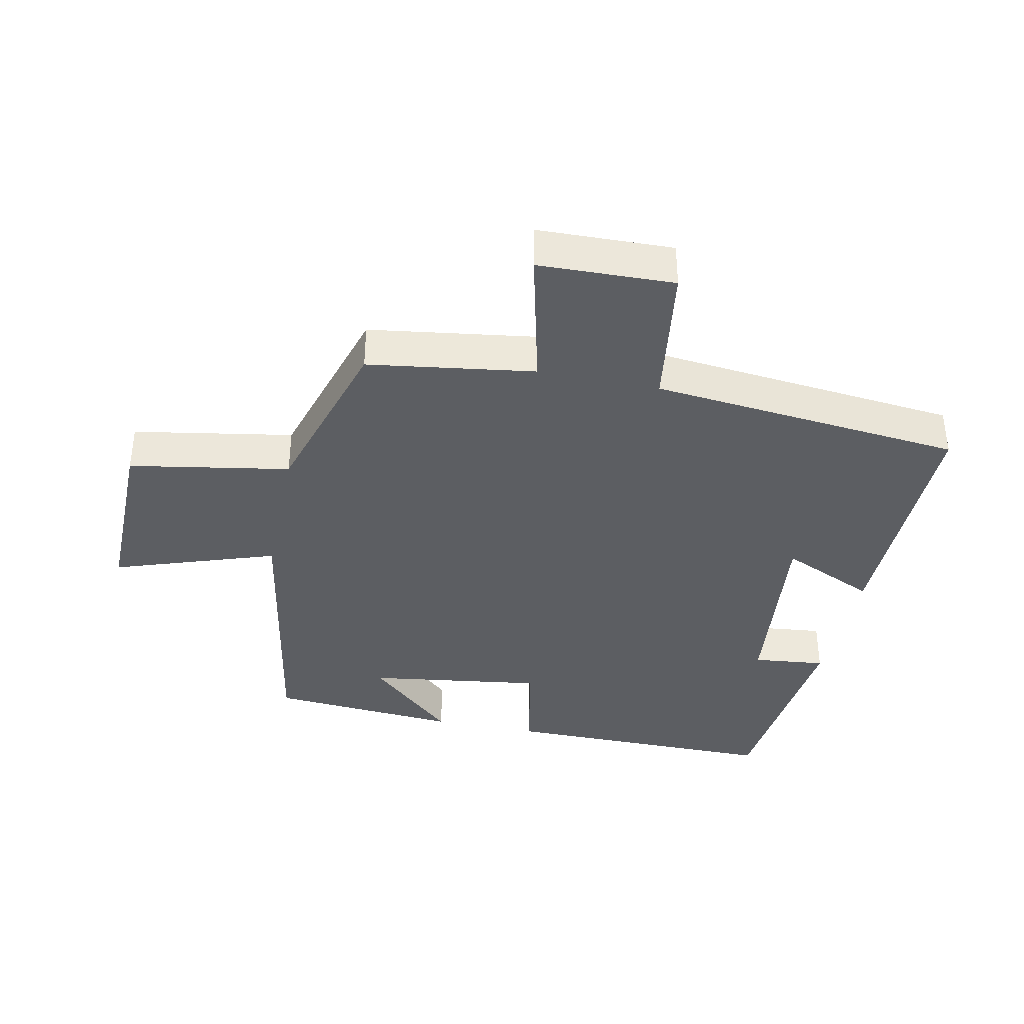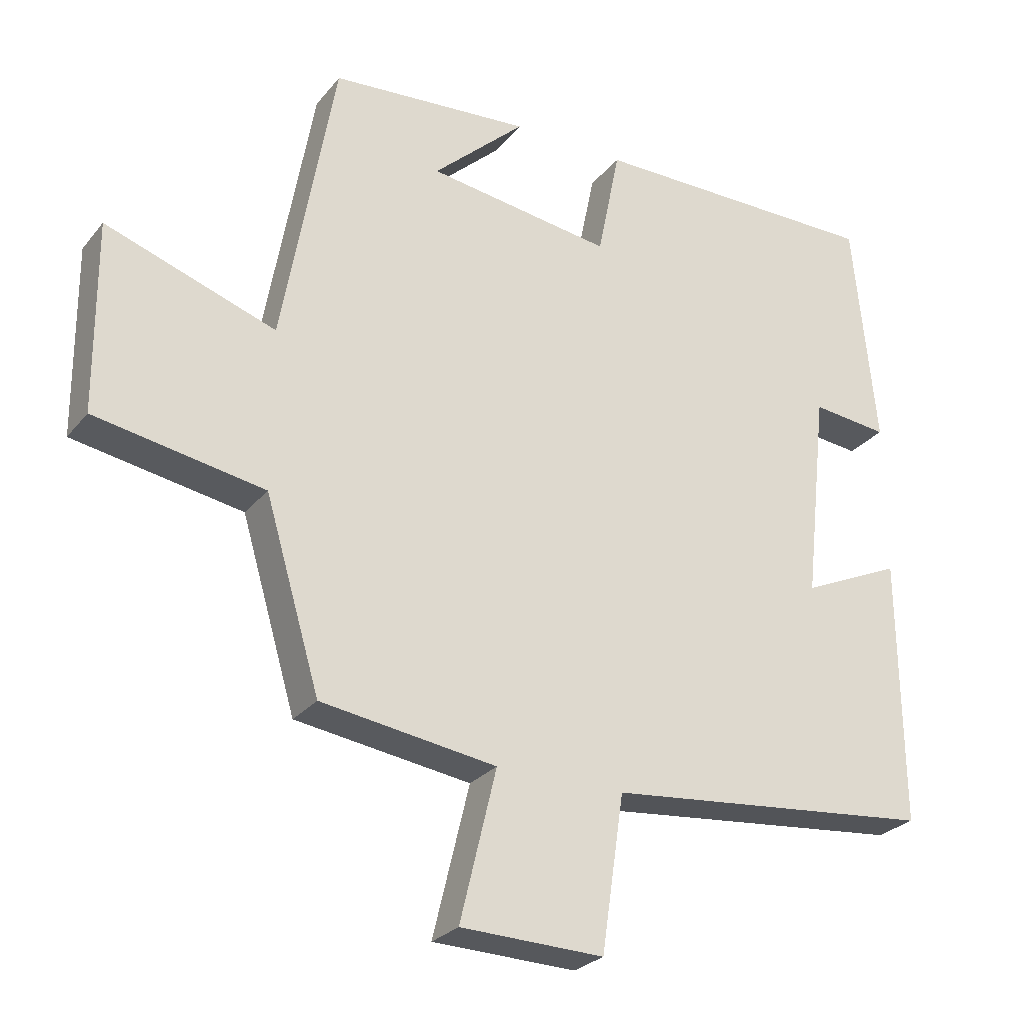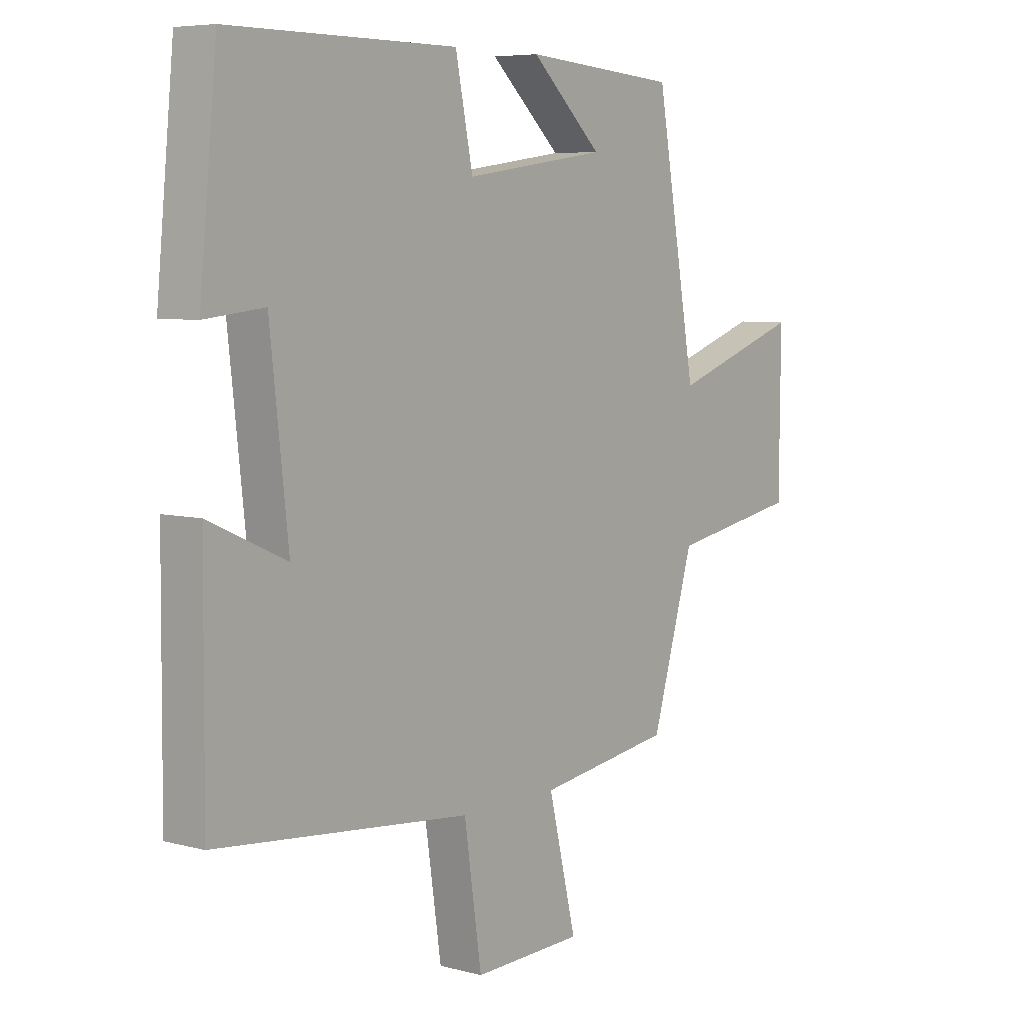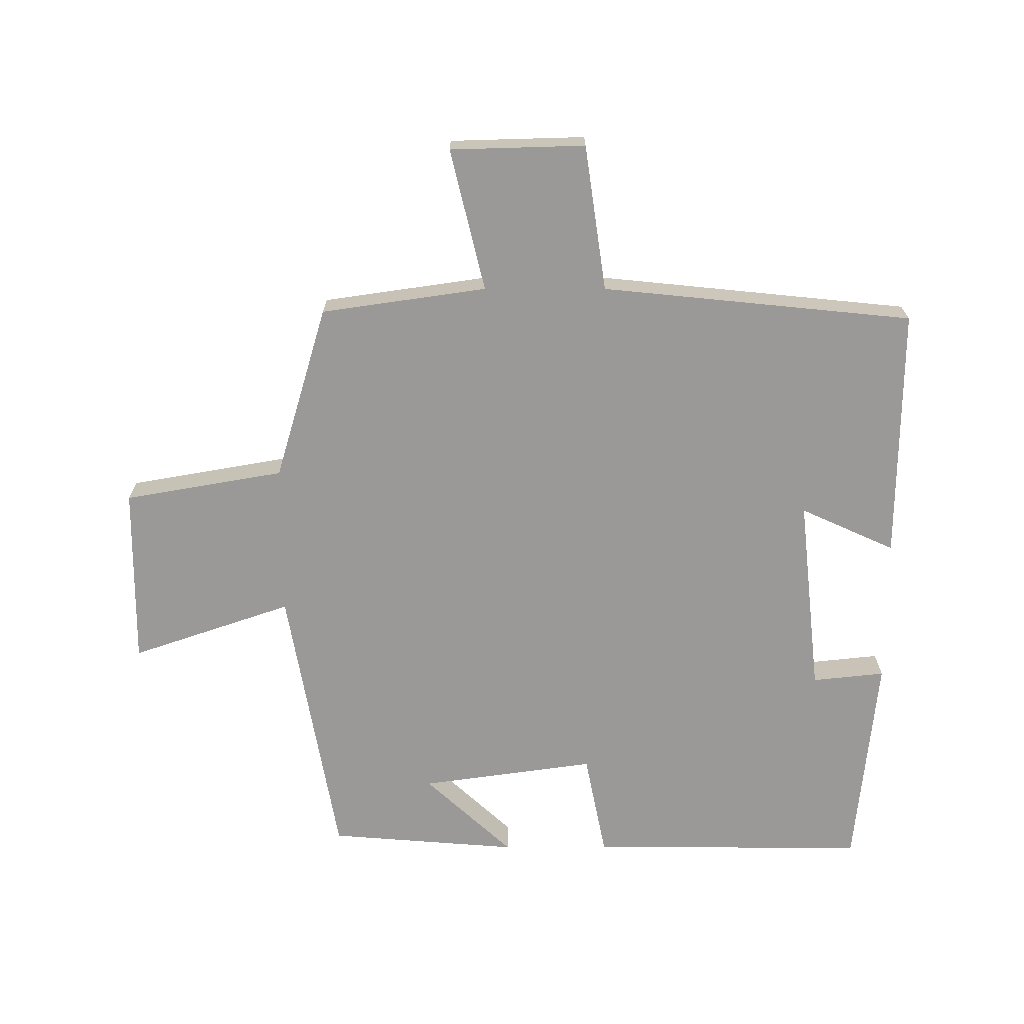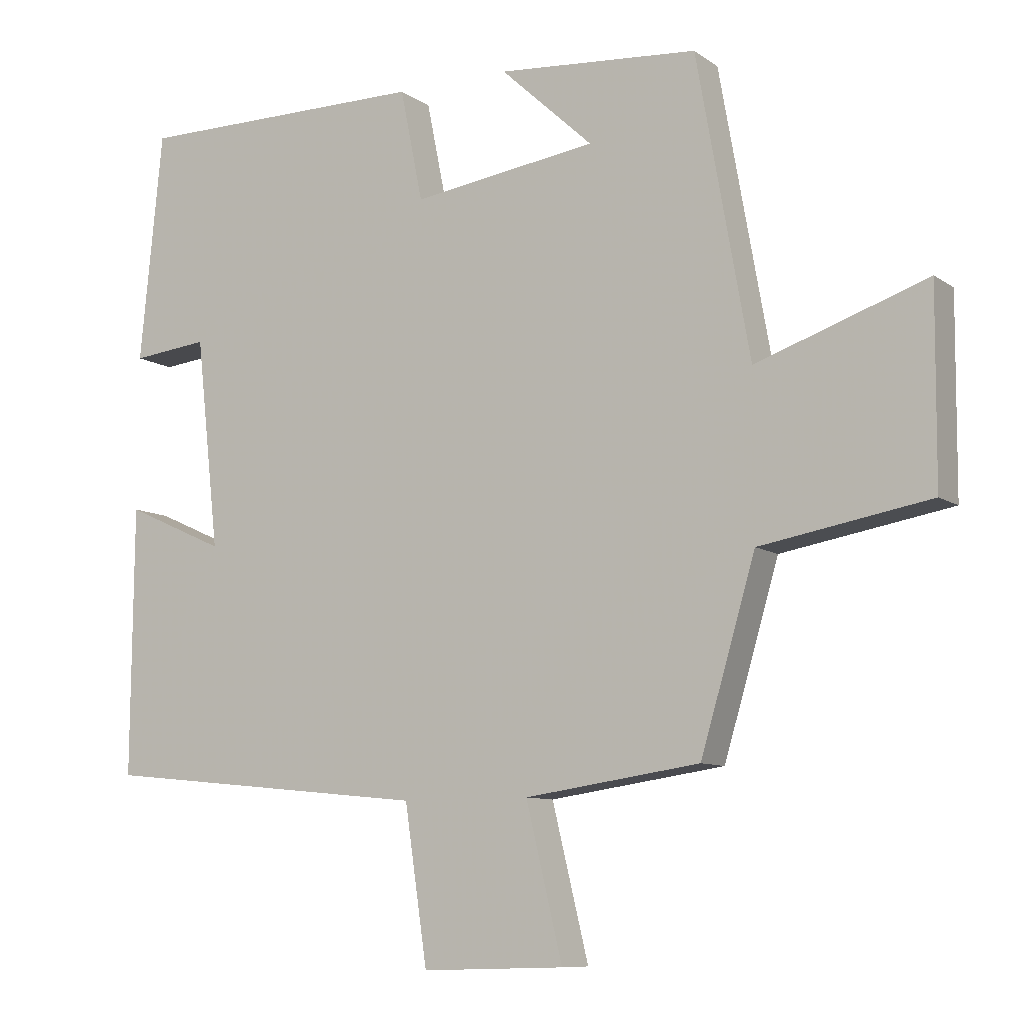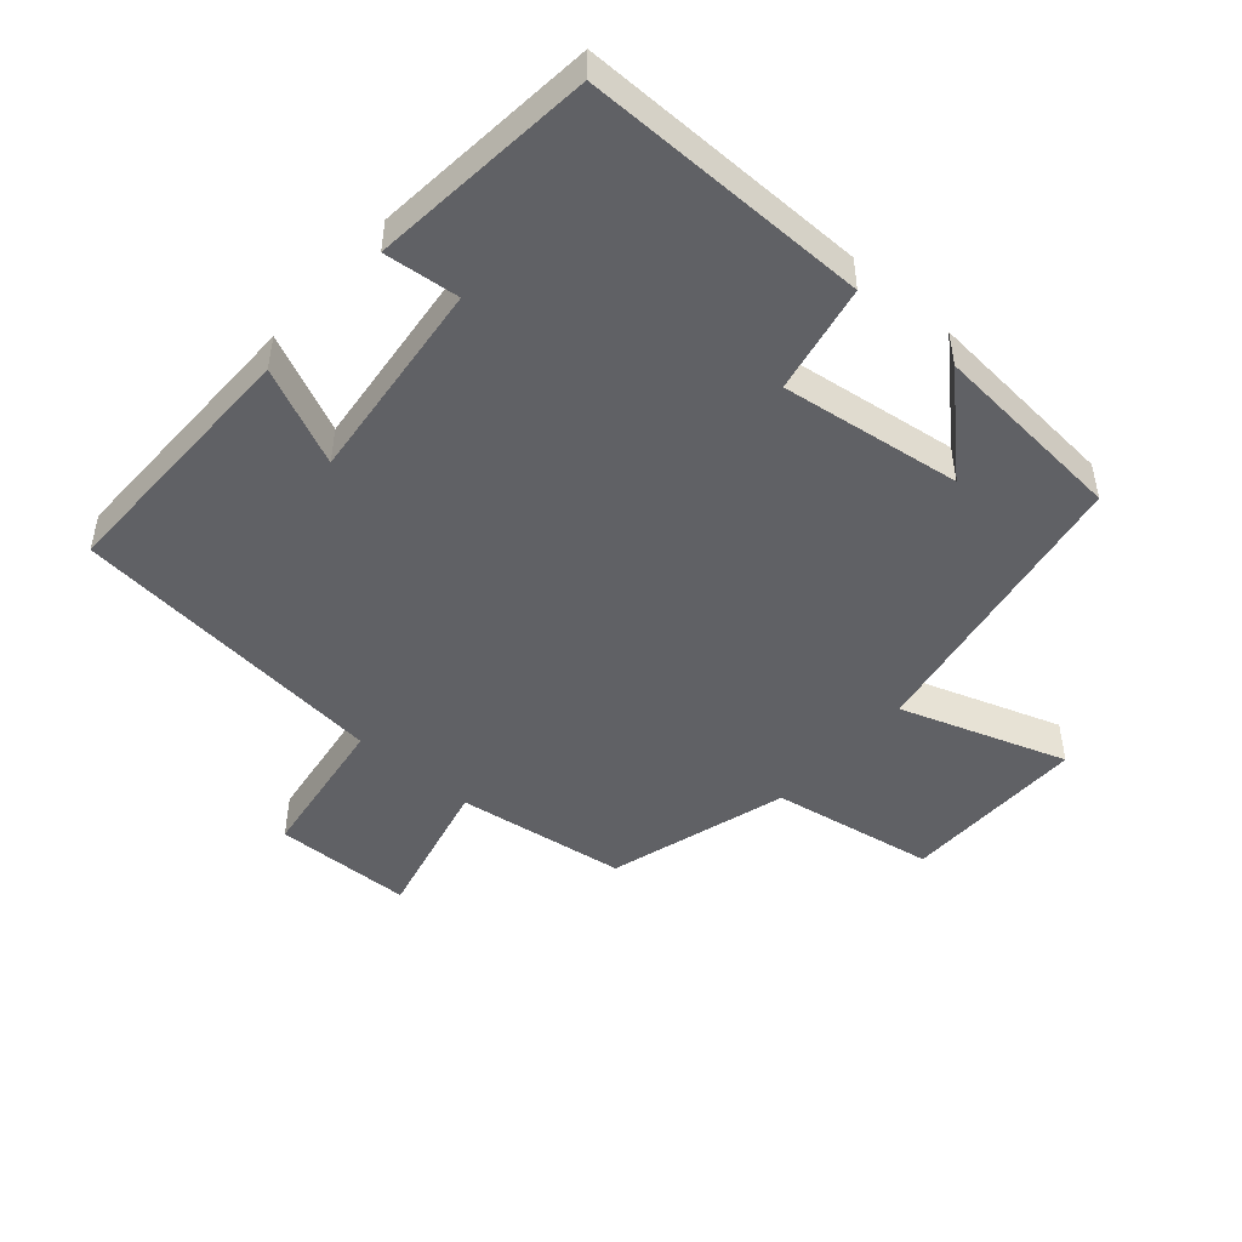
<metadata>
{"format":"obj","ext":"obj","renderer":"f3d","projection":"perspective","resolution":1024,"background":"white","views":[{"elev":-37.6,"azim":168.2,"up":"+Y"},{"elev":-26.8,"azim":149.8,"up":"+Z"},{"elev":6.4,"azim":-51.9,"up":"+Z"},{"elev":-69.0,"azim":-180.0,"up":"+Y"},{"elev":-9.2,"azim":30.5,"up":"+Z"},{"elev":-47.9,"azim":-41.3,"up":"+Y"}]}
</metadata>
<code>
v -0.503 0.07 -0.452
v -0.5 0.07 -0.062
v -0.354 0.07 -0.128
v -0.388 0.07 0.178
v -0.5 0.07 0.166
v -0.467 0.07 0.501
v -0.038 0.07 0.5
v -0.005 0.07 0.337
v 0.265 0.07 0.375
v 0.13 0.07 0.5
v 0.423 0.07 0.477
v 0.5 0.07 0.043
v 0.748 0.07 0.128
v 0.746 0.07 -0.15
v 0.5 0.07 -0.193
v 0.42 0.07 -0.463
v 0.165 0.07 -0.5
v 0.218 0.07 -0.719
v 0.01 0.07 -0.725
v -0.023 0.07 -0.5
v -0.503 0 -0.452
v -0.5 0 -0.062
v -0.354 0 -0.128
v -0.388 0 0.178
v -0.5 0 0.166
v -0.467 0 0.501
v -0.038 0 0.5
v -0.005 0 0.337
v 0.265 0 0.375
v 0.13 0 0.5
v 0.423 0 0.477
v 0.5 0 0.043
v 0.748 0 0.128
v 0.746 0 -0.15
v 0.5 0 -0.193
v 0.42 0 -0.463
v 0.165 0 -0.5
v 0.218 0 -0.719
v 0.01 0 -0.725
v -0.023 0 -0.5
f 17 18 19 20
f 15 16 17 20
f 15 20 1
f 12 13 14 15
f 9 10 11
f 9 11 12 15
f 5 6 7 8
f 4 5 8 9
f 3 4 9 15
f 1 2 3
f 1 3 15
f 40 39 38 37
f 40 37 36 35
f 21 40 35
f 35 34 33 32
f 31 30 29
f 35 32 31 29
f 28 27 26 25
f 29 28 25 24
f 35 29 24 23
f 23 22 21
f 35 23 21
f 1 21 22 2
f 2 22 23 3
f 3 23 24 4
f 4 24 25 5
f 5 25 26 6
f 6 26 27 7
f 7 27 28 8
f 8 28 29 9
f 9 29 30 10
f 10 30 31 11
f 11 31 32 12
f 12 32 33 13
f 13 33 34 14
f 14 34 35 15
f 15 35 36 16
f 16 36 37 17
f 17 37 38 18
f 18 38 39 19
f 19 39 40 20
f 20 40 21 1

</code>
